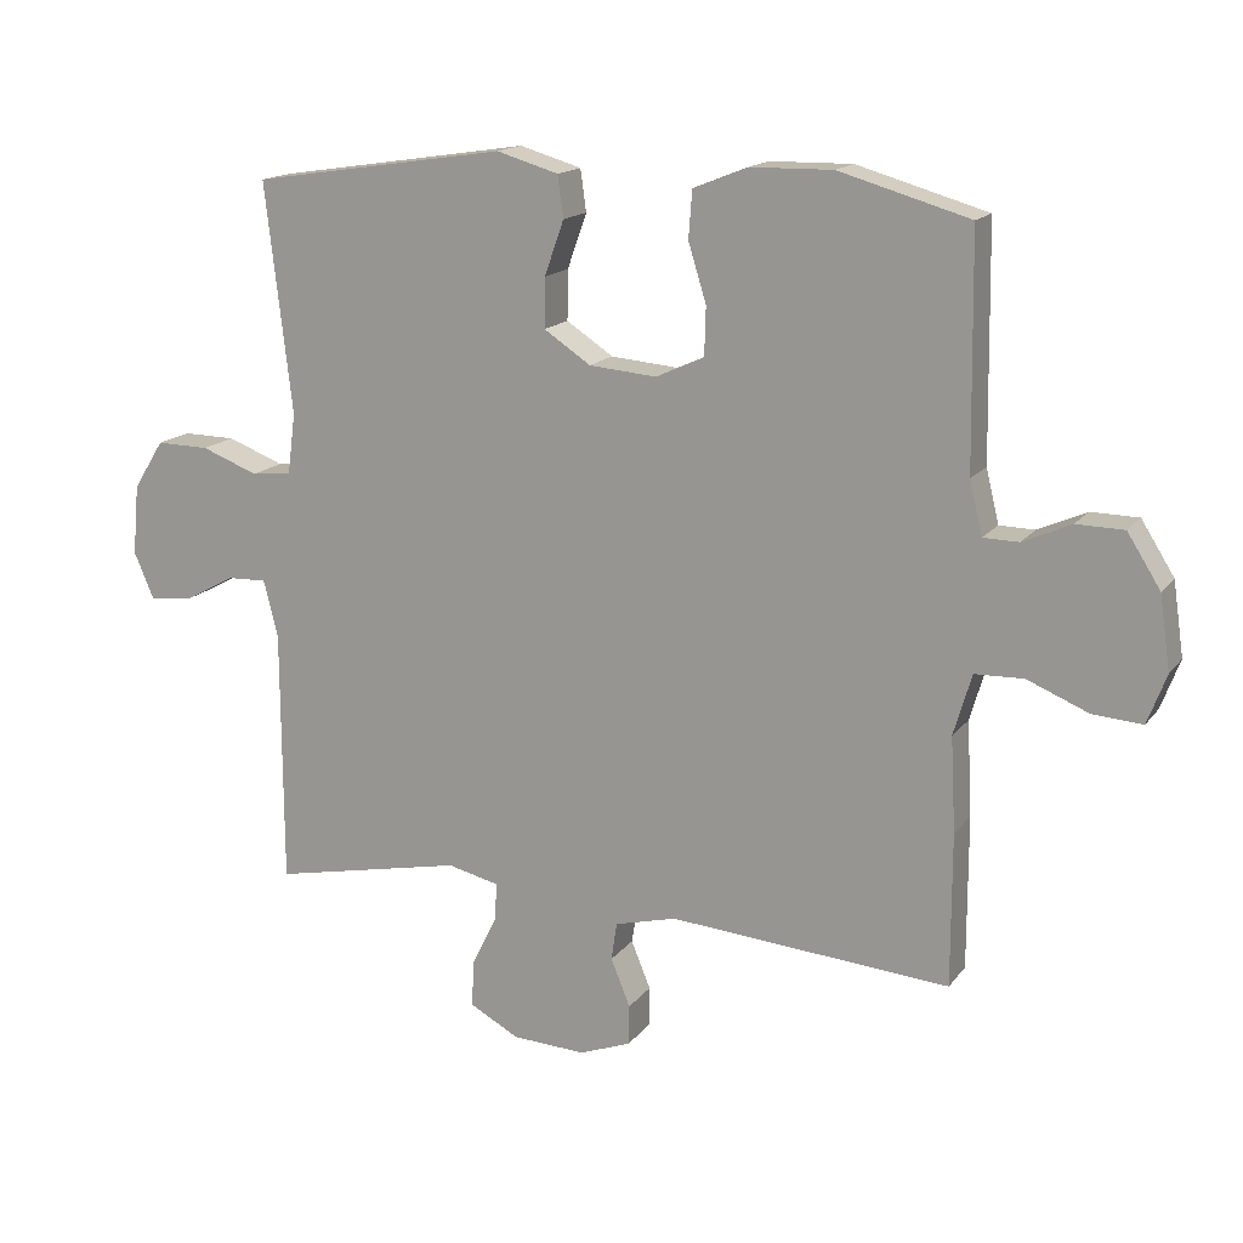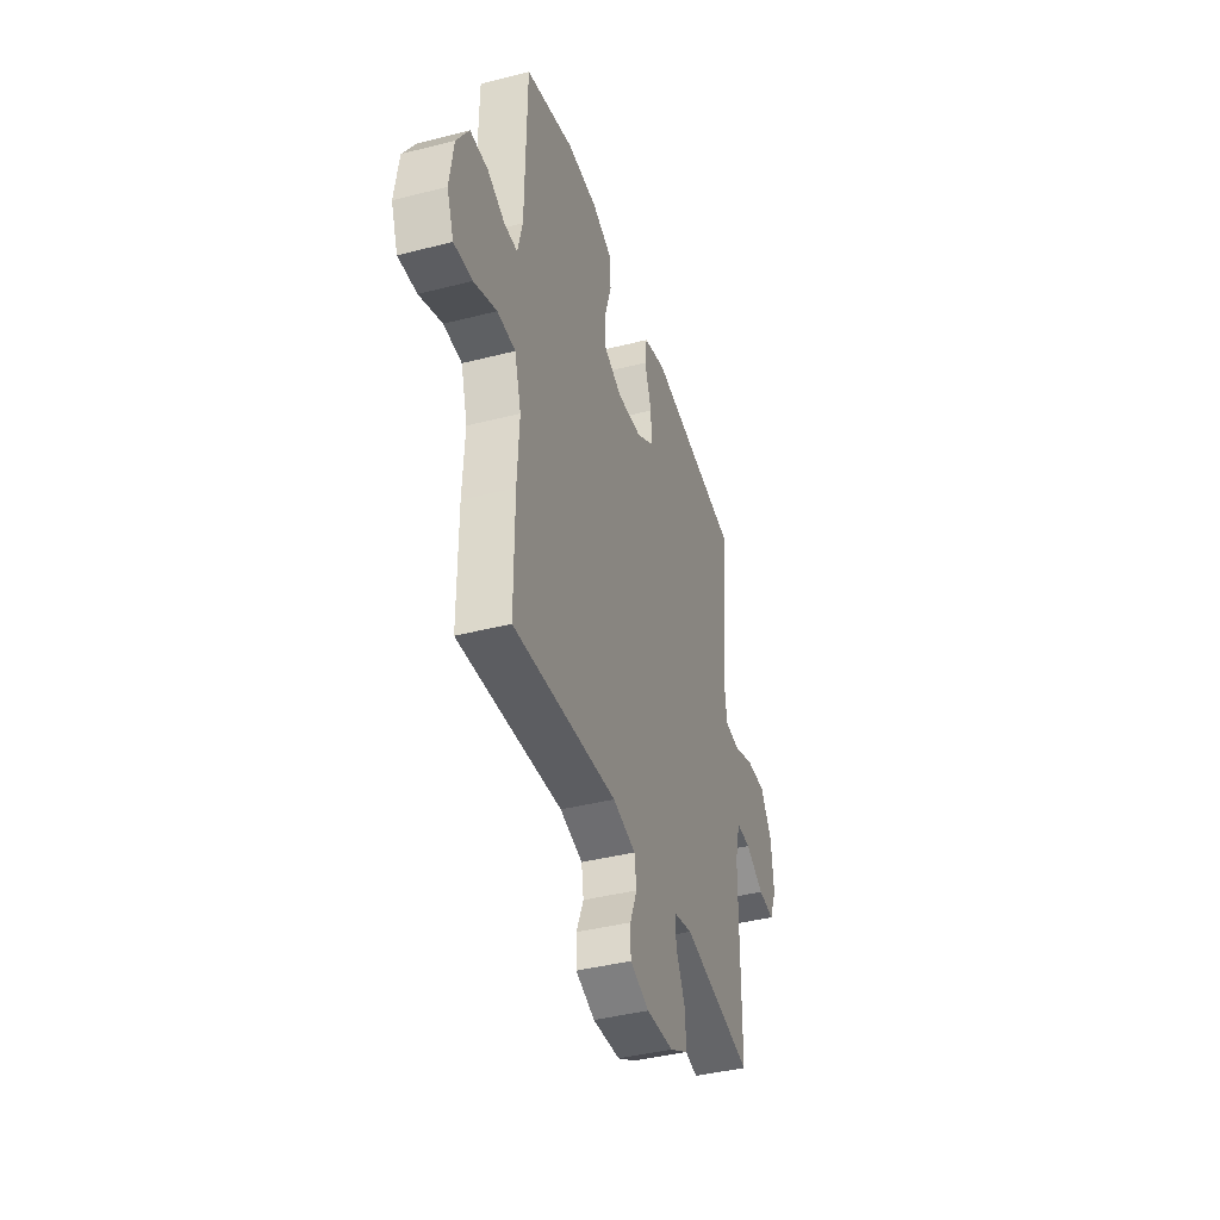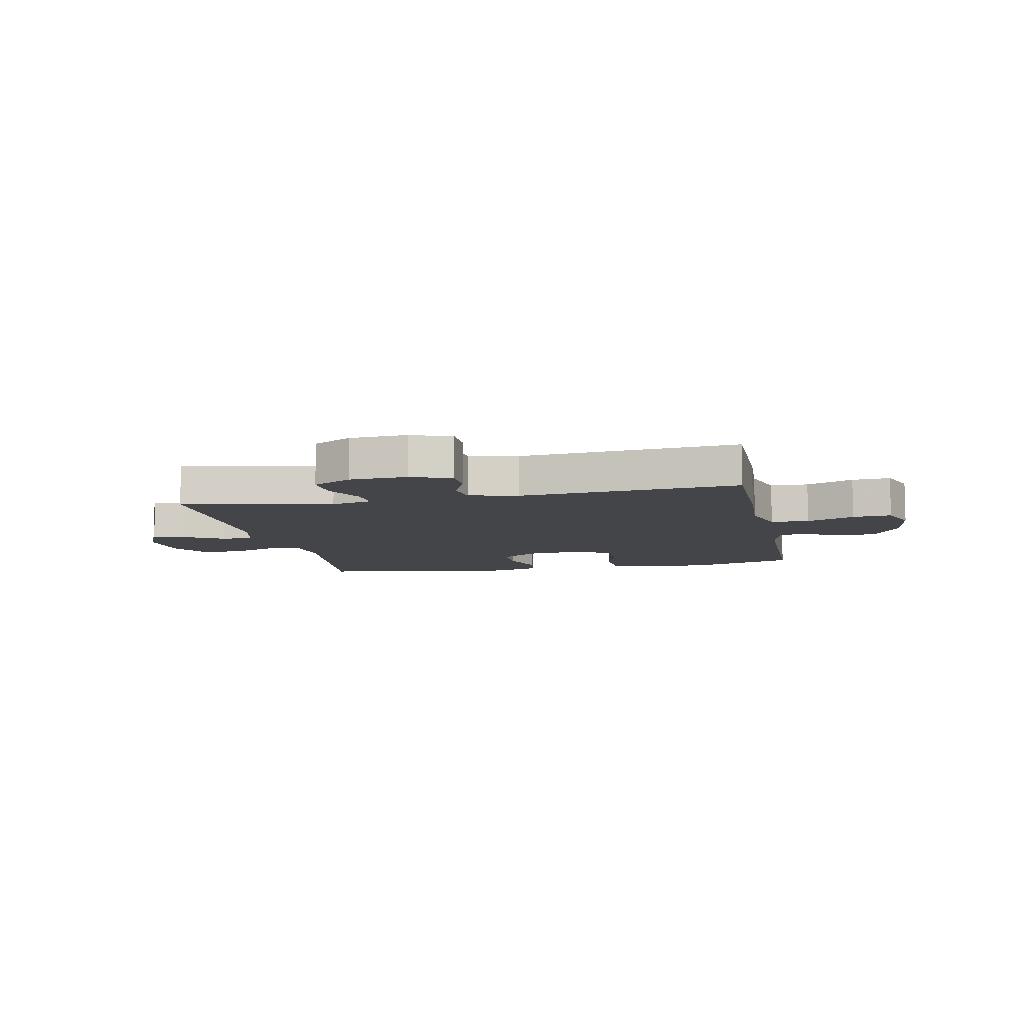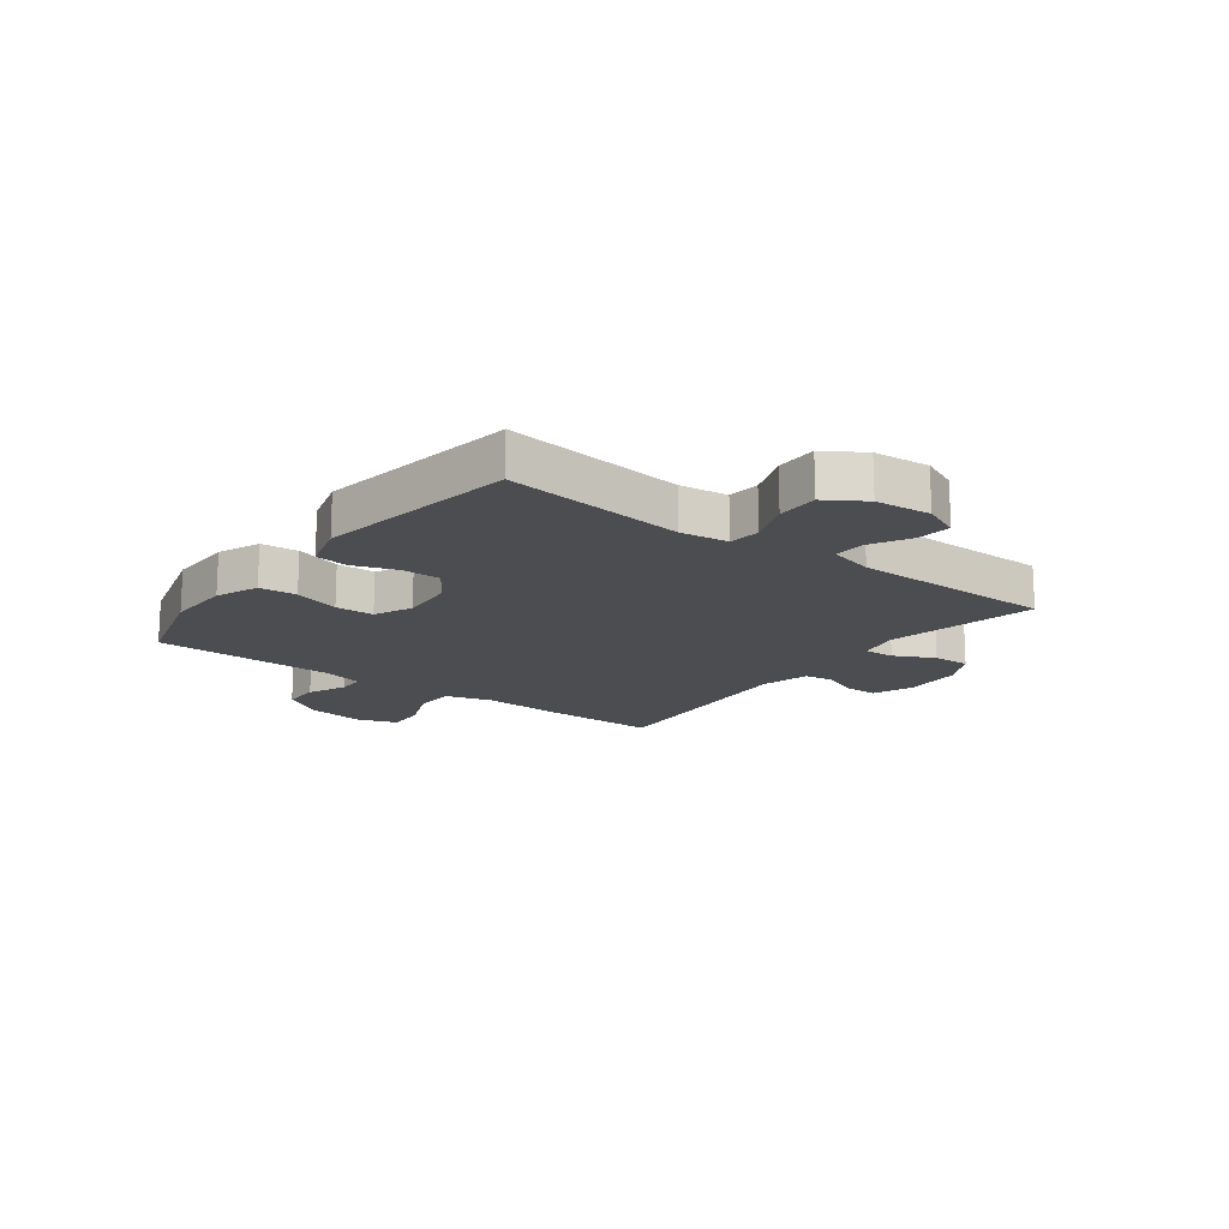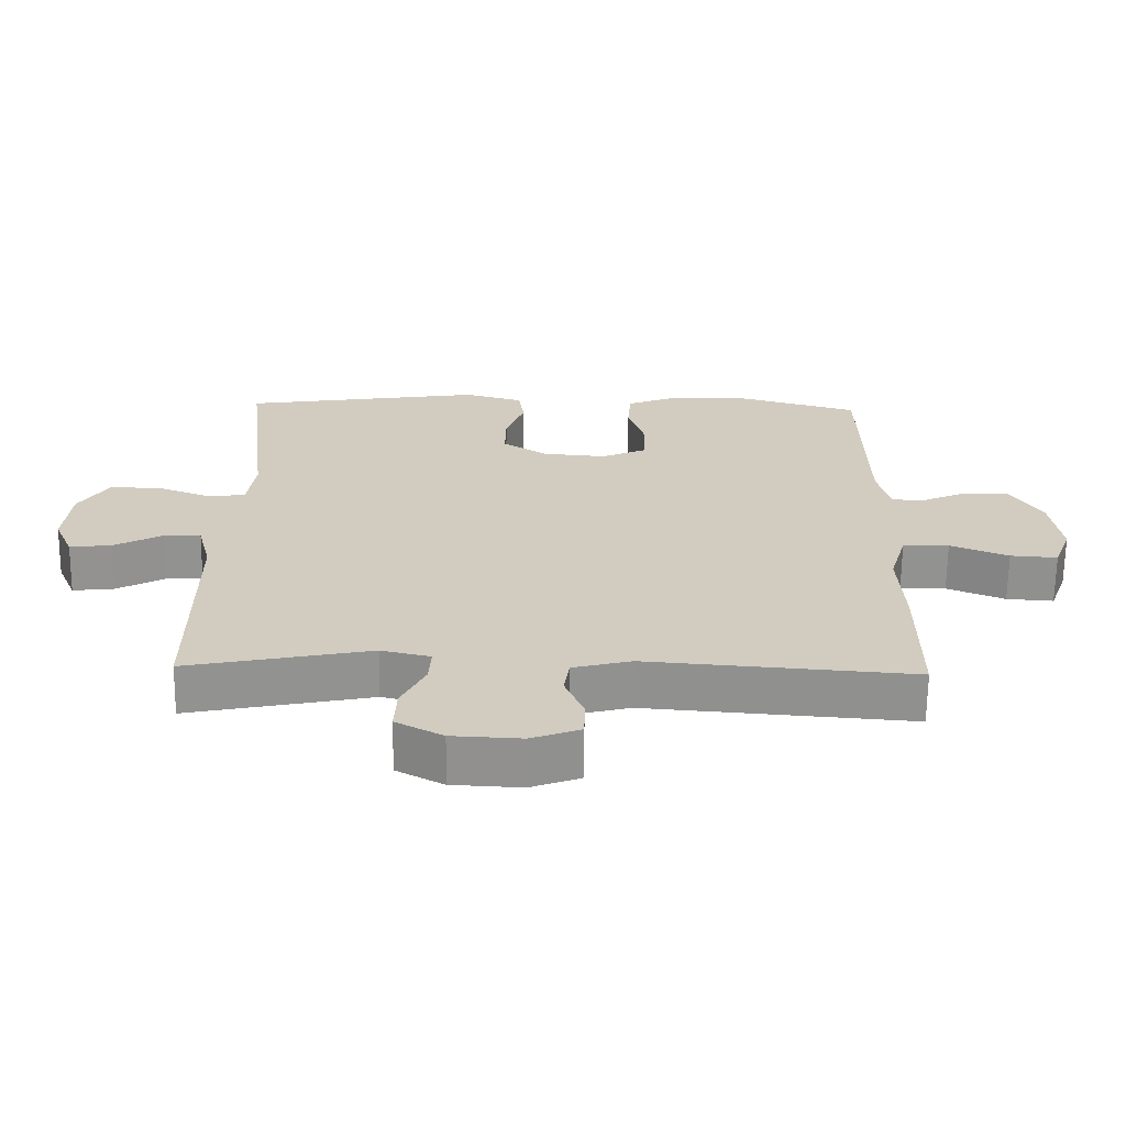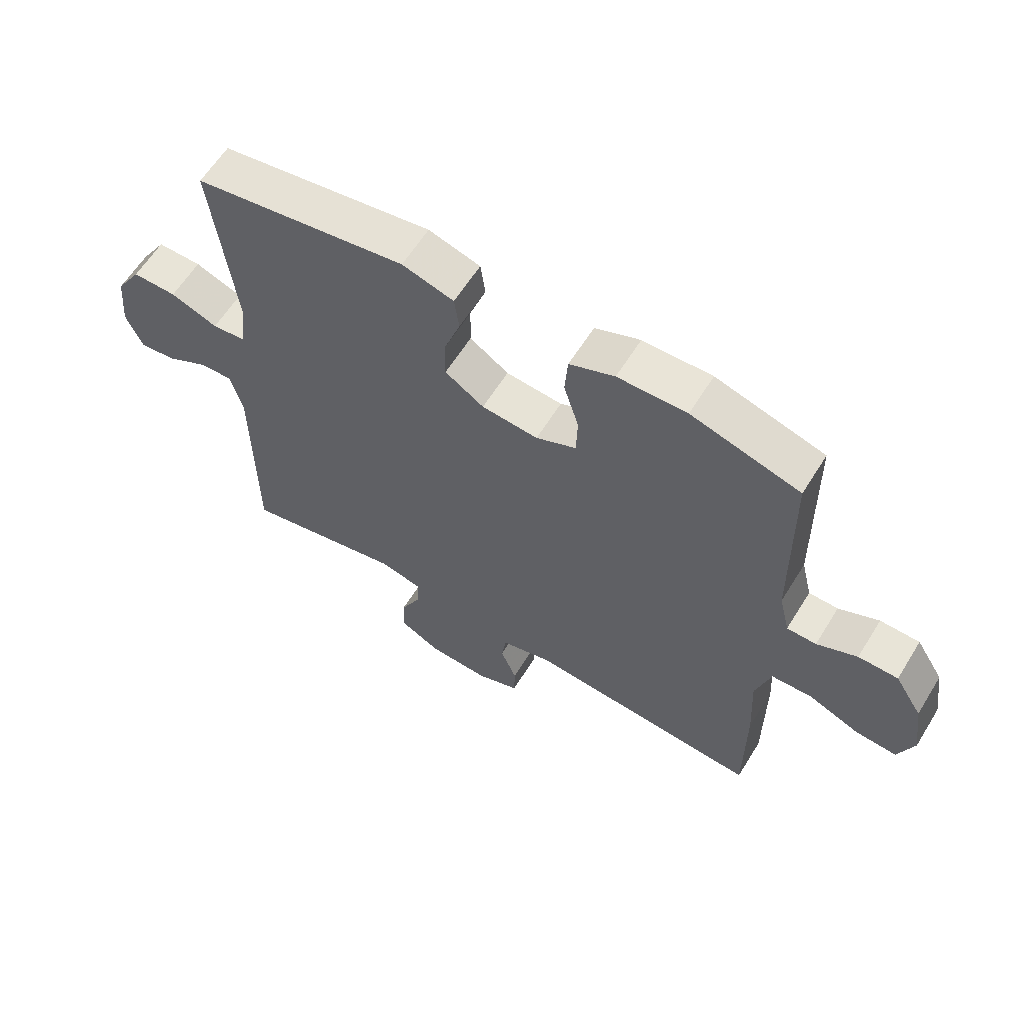
<metadata>
{"format":"obj","ext":"obj","renderer":"f3d","projection":"perspective","resolution":1024,"background":"white","views":[{"elev":15.8,"azim":-155.8,"up":"+Z"},{"elev":-40.9,"azim":-72.6,"up":"+Z"},{"elev":-8.8,"azim":-168.3,"up":"+Y"},{"elev":-16.2,"azim":52.9,"up":"+Y"},{"elev":-66.1,"azim":179.3,"up":"+Z"},{"elev":61.2,"azim":-148.3,"up":"+Z"}]}
</metadata>
<code>
v -0.5 0.07 -0.5
v -0.5 0.07 -0.287
v -0.493 0.07 -0.156
v -0.518 0.07 -0.071
v -0.586 0.07 -0.069
v -0.671 0.07 -0.104
v -0.74 0.07 -0.109
v -0.766 0.07 -0.04
v -0.751 0.07 0.062
v -0.705 0.07 0.135
v -0.639 0.07 0.136
v -0.572 0.07 0.106
v -0.523 0.07 0.107
v -0.505 0.07 0.181
v -0.5 0.07 0.5
v -0.319 0.07 0.552
v -0.204 0.07 0.55
v -0.129 0.07 0.52
v -0.124 0.07 0.454
v -0.149 0.07 0.373
v -0.147 0.07 0.305
v -0.08 0.07 0.275
v 0.014 0.07 0.283
v 0.079 0.07 0.326
v 0.078 0.07 0.395
v 0.051 0.07 0.471
v 0.059 0.07 0.529
v 0.145 0.07 0.554
v 0.5 0.07 0.5
v 0.463 0.07 0.181
v 0.474 0.07 0.096
v 0.53 0.07 0.09
v 0.609 0.07 0.12
v 0.683 0.07 0.121
v 0.726 0.07 0.053
v 0.735 0.07 -0.045
v 0.707 0.07 -0.11
v 0.646 0.07 -0.103
v 0.576 0.07 -0.065
v 0.521 0.07 -0.063
v 0.501 0.07 -0.142
v 0.5 0.07 -0.5
v 0.232 0.07 -0.445
v 0.16 0.07 -0.462
v 0.163 0.07 -0.515
v 0.198 0.07 -0.586
v 0.201 0.07 -0.651
v 0.132 0.07 -0.688
v 0.03 0.07 -0.693
v -0.042 0.07 -0.666
v -0.043 0.07 -0.61
v -0.016 0.07 -0.544
v -0.024 0.07 -0.491
v -0.11 0.07 -0.469
v -0.5 0 -0.5
v -0.5 0 -0.287
v -0.493 0 -0.156
v -0.518 0 -0.071
v -0.586 0 -0.069
v -0.671 0 -0.104
v -0.74 0 -0.109
v -0.766 0 -0.04
v -0.751 0 0.062
v -0.705 0 0.135
v -0.639 0 0.136
v -0.572 0 0.106
v -0.523 0 0.107
v -0.505 0 0.181
v -0.5 0 0.5
v -0.319 0 0.552
v -0.204 0 0.55
v -0.129 0 0.52
v -0.124 0 0.454
v -0.149 0 0.373
v -0.147 0 0.305
v -0.08 0 0.275
v 0.014 0 0.283
v 0.079 0 0.326
v 0.078 0 0.395
v 0.051 0 0.471
v 0.059 0 0.529
v 0.145 0 0.554
v 0.5 0 0.5
v 0.463 0 0.181
v 0.474 0 0.096
v 0.53 0 0.09
v 0.609 0 0.12
v 0.683 0 0.121
v 0.726 0 0.053
v 0.735 0 -0.045
v 0.707 0 -0.11
v 0.646 0 -0.103
v 0.576 0 -0.065
v 0.521 0 -0.063
v 0.501 0 -0.142
v 0.5 0 -0.5
v 0.232 0 -0.445
v 0.16 0 -0.462
v 0.163 0 -0.515
v 0.198 0 -0.586
v 0.201 0 -0.651
v 0.132 0 -0.688
v 0.03 0 -0.693
v -0.042 0 -0.666
v -0.043 0 -0.61
v -0.016 0 -0.544
v -0.024 0 -0.491
v -0.11 0 -0.469
f 50 51 52
f 49 50 52
f 48 49 52
f 47 48 52
f 46 47 52
f 45 46 52
f 44 45 52 53
f 43 44 53 54
f 41 42 43
f 40 41 43 54
f 37 38 39
f 36 37 39
f 35 36 39
f 34 35 39
f 33 34 39
f 32 33 39
f 31 32 39 40
f 28 29 30
f 27 28 30
f 26 27 30
f 25 26 30
f 24 25 30 31
f 1 2 3
f 54 1 3
f 40 54 3
f 31 40 3
f 24 31 3
f 23 24 3
f 18 19 20
f 17 18 20
f 16 17 20
f 15 16 20
f 14 15 20
f 13 14 20 21
f 10 11 12
f 9 10 12
f 8 9 12
f 7 8 12
f 6 7 12
f 5 6 12
f 4 5 12 13
f 3 4 13
f 23 3 13
f 22 23 13
f 13 21 22
f 106 105 104
f 106 104 103
f 106 103 102
f 106 102 101
f 106 101 100
f 106 100 99
f 107 106 99 98
f 108 107 98 97
f 97 96 95
f 108 97 95 94
f 93 92 91
f 93 91 90
f 93 90 89
f 93 89 88
f 93 88 87
f 93 87 86
f 94 93 86 85
f 84 83 82
f 84 82 81
f 84 81 80
f 84 80 79
f 85 84 79 78
f 57 56 55
f 57 55 108
f 57 108 94
f 57 94 85
f 57 85 78
f 57 78 77
f 74 73 72
f 74 72 71
f 74 71 70
f 74 70 69
f 74 69 68
f 75 74 68 67
f 66 65 64
f 66 64 63
f 66 63 62
f 66 62 61
f 66 61 60
f 66 60 59
f 67 66 59 58
f 67 58 57
f 67 57 77
f 67 77 76
f 76 75 67
f 1 55 56 2
f 2 56 57 3
f 3 57 58 4
f 4 58 59 5
f 5 59 60 6
f 6 60 61 7
f 7 61 62 8
f 8 62 63 9
f 9 63 64 10
f 10 64 65 11
f 11 65 66 12
f 12 66 67 13
f 13 67 68 14
f 14 68 69 15
f 15 69 70 16
f 16 70 71 17
f 17 71 72 18
f 18 72 73 19
f 19 73 74 20
f 20 74 75 21
f 21 75 76 22
f 22 76 77 23
f 23 77 78 24
f 24 78 79 25
f 25 79 80 26
f 26 80 81 27
f 27 81 82 28
f 28 82 83 29
f 29 83 84 30
f 30 84 85 31
f 31 85 86 32
f 32 86 87 33
f 33 87 88 34
f 34 88 89 35
f 35 89 90 36
f 36 90 91 37
f 37 91 92 38
f 38 92 93 39
f 39 93 94 40
f 40 94 95 41
f 41 95 96 42
f 42 96 97 43
f 43 97 98 44
f 44 98 99 45
f 45 99 100 46
f 46 100 101 47
f 47 101 102 48
f 48 102 103 49
f 49 103 104 50
f 50 104 105 51
f 51 105 106 52
f 52 106 107 53
f 53 107 108 54
f 54 108 55 1

</code>
